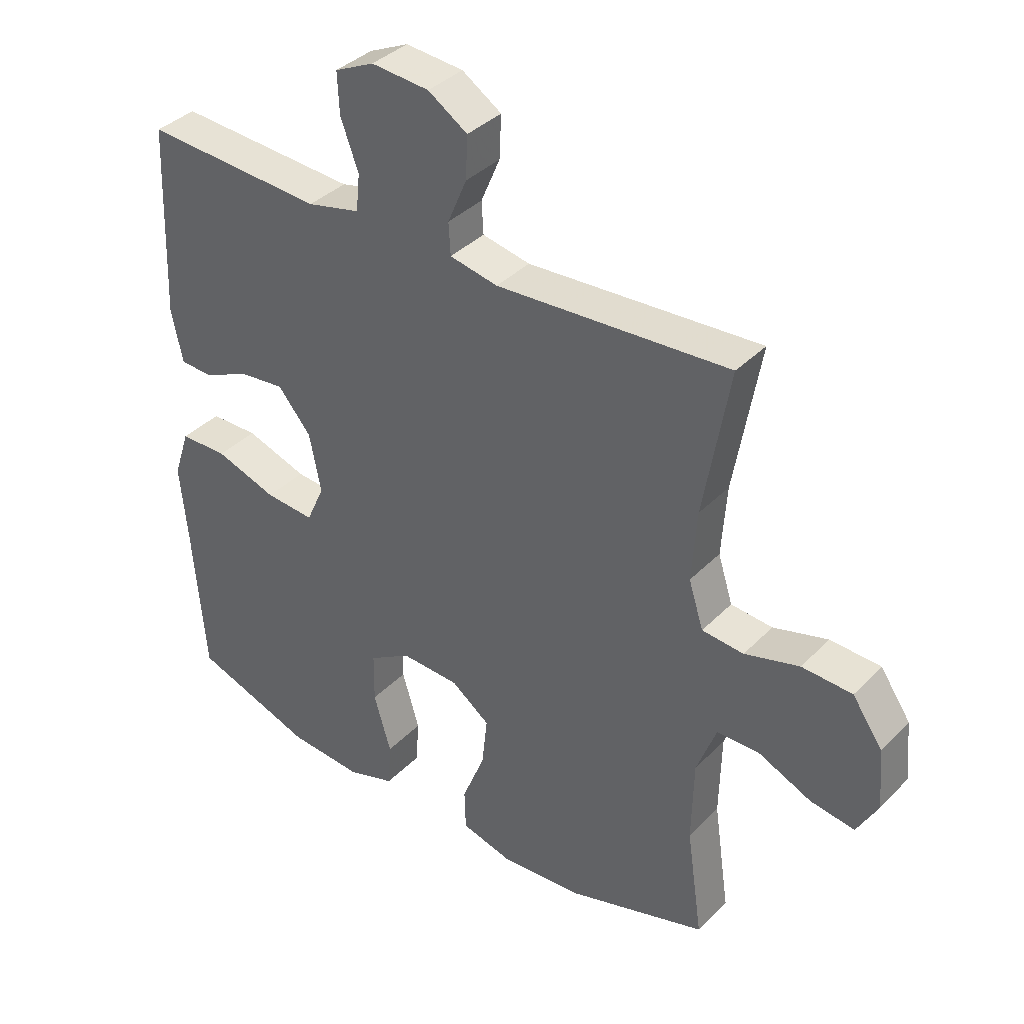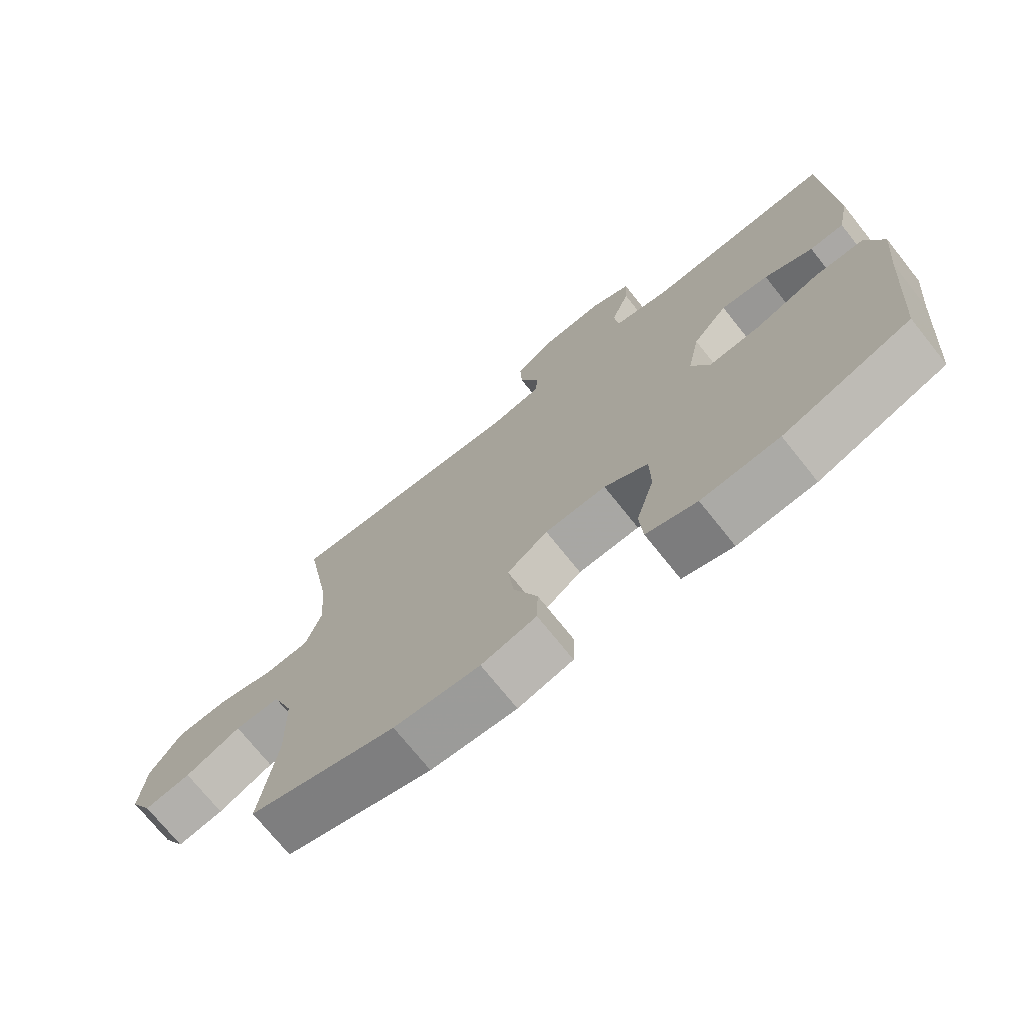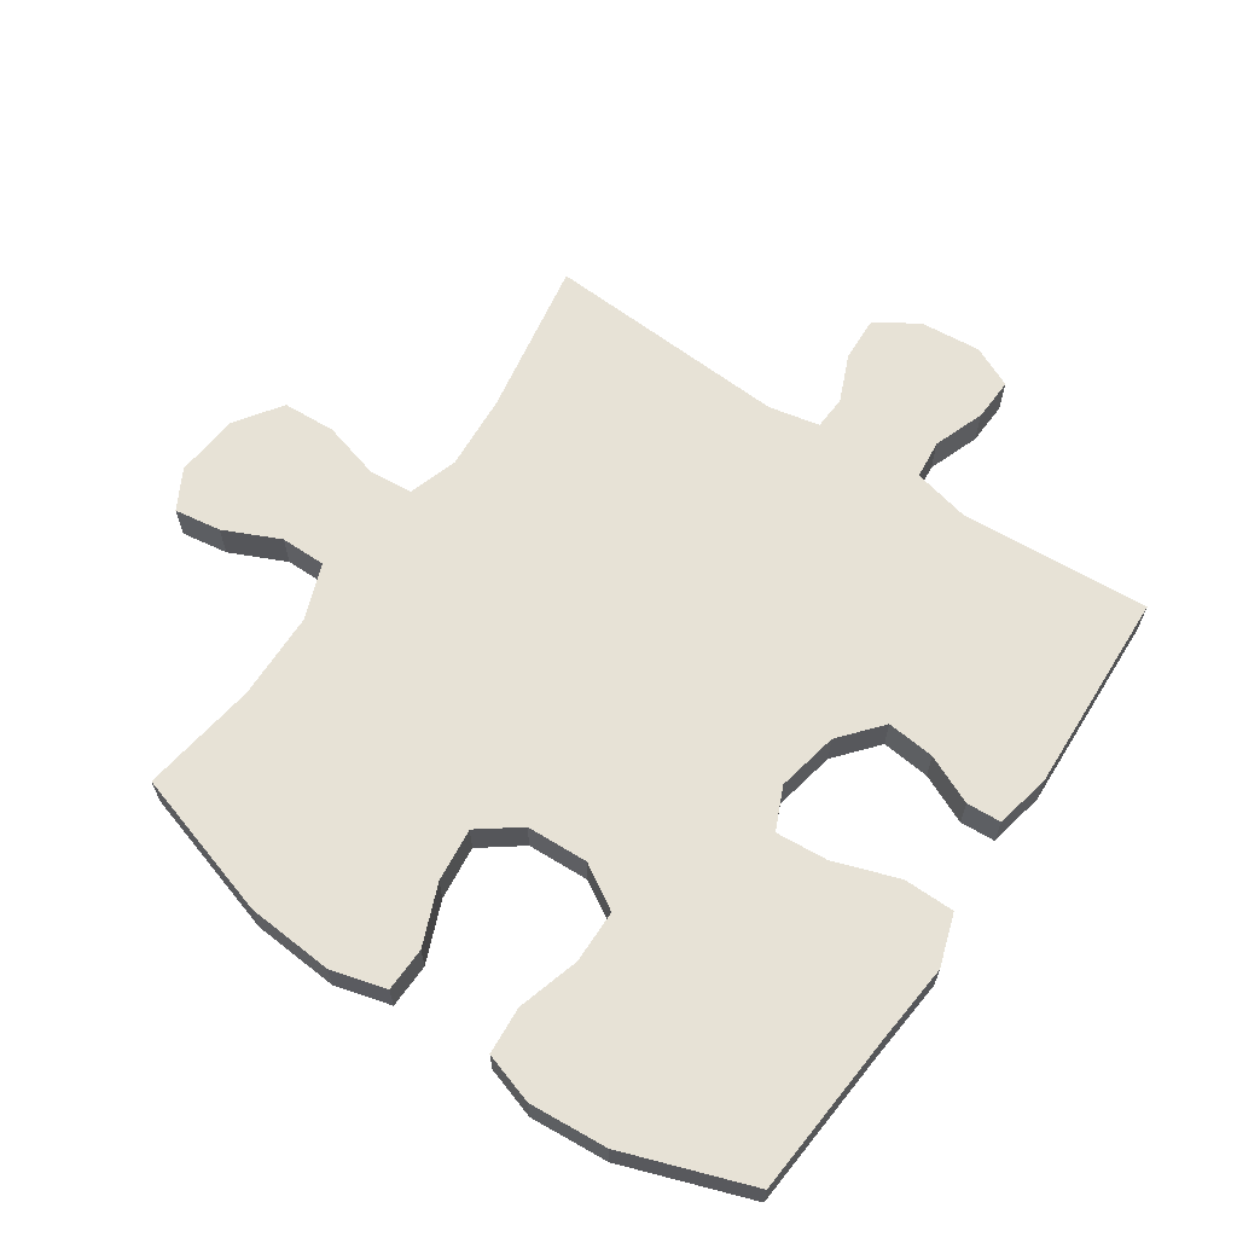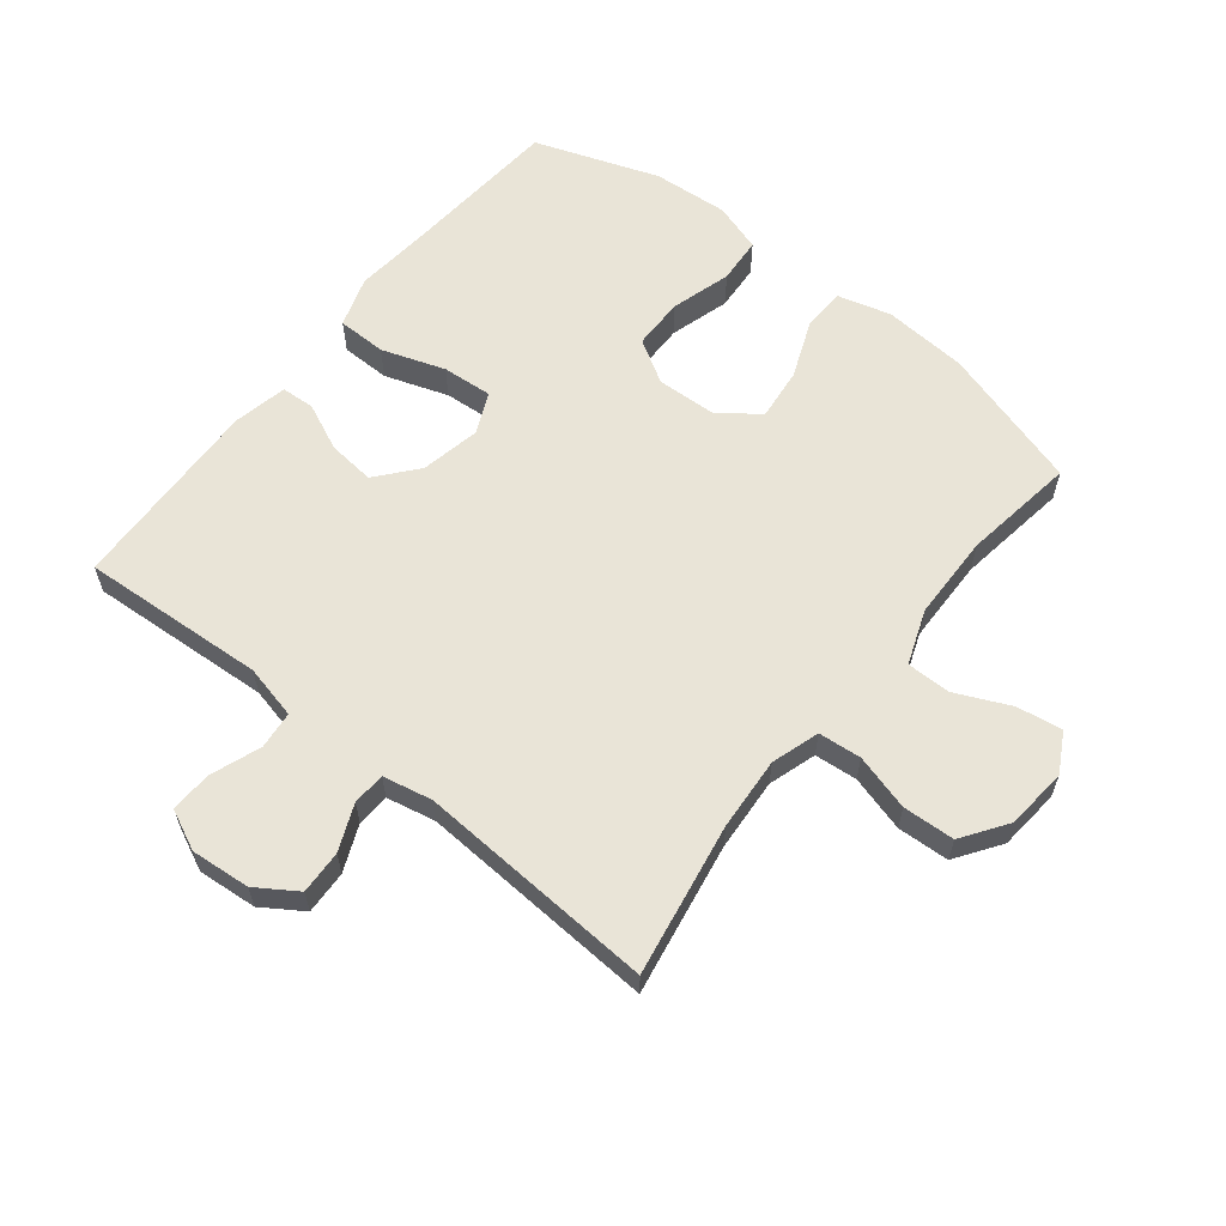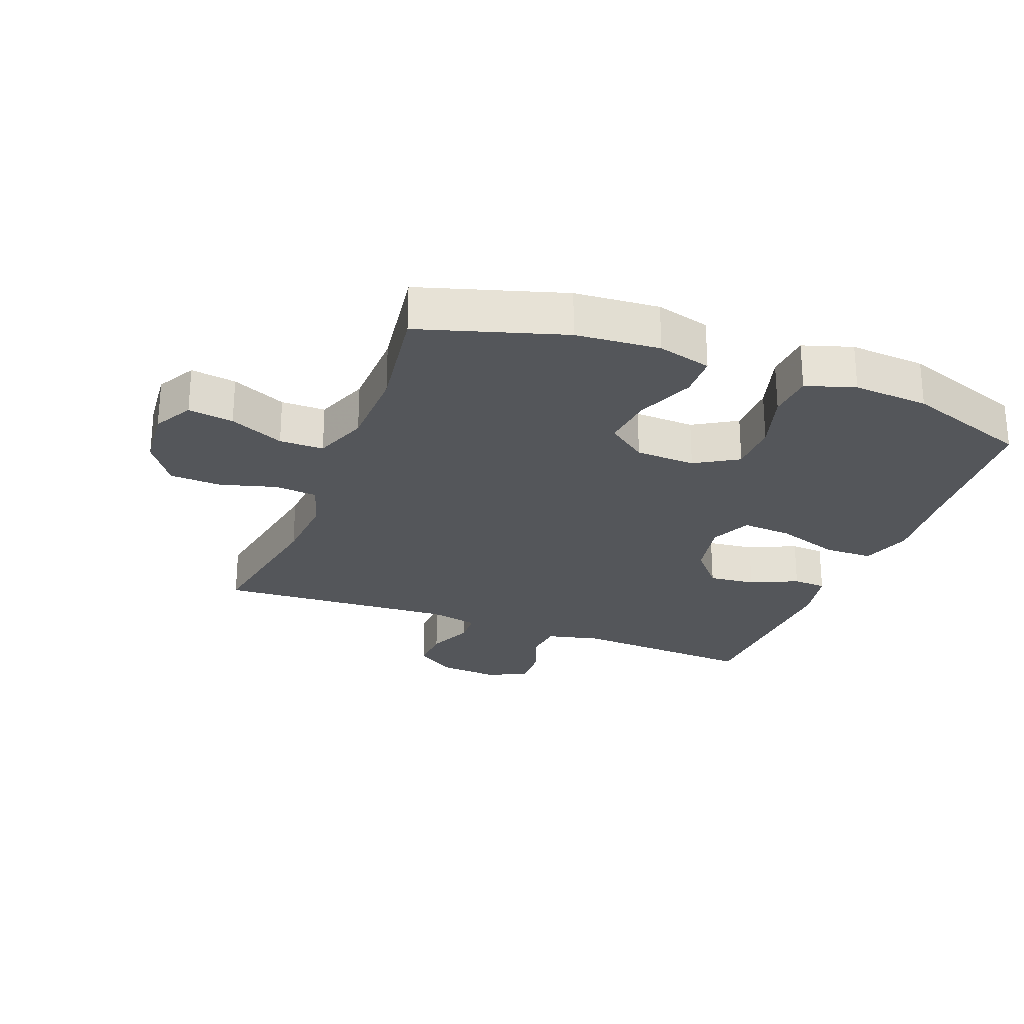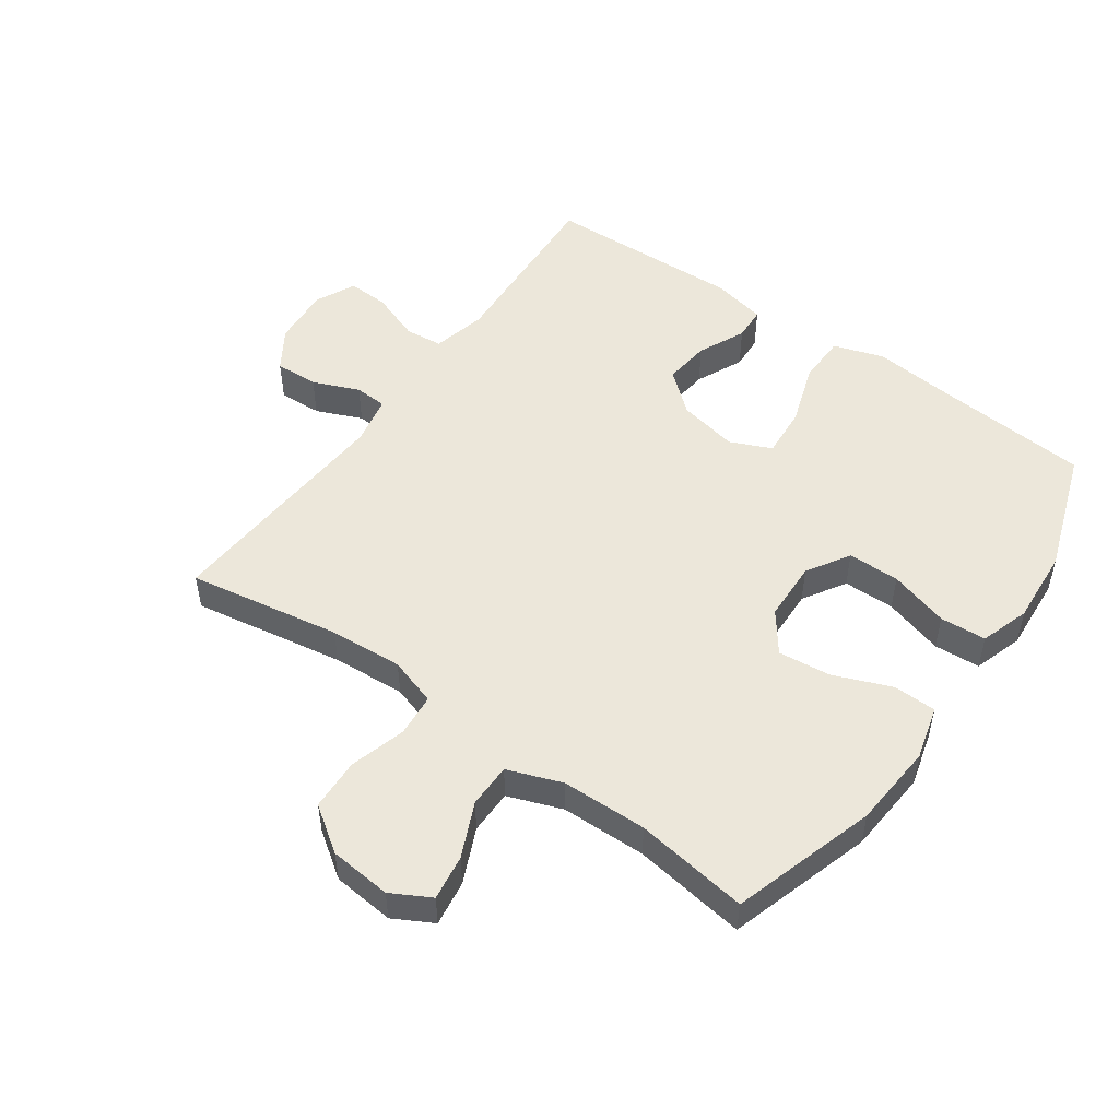
<metadata>
{"format":"obj","ext":"obj","renderer":"f3d","projection":"perspective","resolution":1024,"background":"white","views":[{"elev":37.3,"azim":38.2,"up":"+Z"},{"elev":-72.8,"azim":-141.4,"up":"+Z"},{"elev":63.7,"azim":-145.9,"up":"+Y"},{"elev":60.9,"azim":38.5,"up":"+Y"},{"elev":-25.6,"azim":159.1,"up":"+Y"},{"elev":50.8,"azim":125.5,"up":"+Y"}]}
</metadata>
<code>
v -0.5 0.07 -0.5
v -0.52 0.07 -0.249
v -0.532 0.07 -0.125
v -0.506 0.07 -0.045
v -0.428 0.07 -0.044
v -0.328 0.07 -0.078
v -0.248 0.07 -0.084
v -0.219 0.07 -0.019
v -0.238 0.07 0.076
v -0.292 0.07 0.14
v -0.366 0.07 0.132
v -0.441 0.07 0.098
v -0.494 0.07 0.101
v -0.512 0.07 0.187
v -0.5 0.07 0.5
v -0.338 0.07 0.49
v -0.208 0.07 0.482
v -0.122 0.07 0.502
v -0.116 0.07 0.562
v -0.145 0.07 0.641
v -0.148 0.07 0.707
v -0.084 0.07 0.737
v 0.01 0.07 0.729
v 0.074 0.07 0.687
v 0.071 0.07 0.618
v 0.04 0.07 0.545
v 0.043 0.07 0.493
v 0.121 0.07 0.477
v 0.5 0.07 0.5
v 0.458 0.07 0.258
v 0.45 0.07 0.142
v 0.474 0.07 0.066
v 0.542 0.07 0.06
v 0.631 0.07 0.085
v 0.713 0.07 0.081
v 0.762 0.07 0.01
v 0.771 0.07 -0.088
v 0.737 0.07 -0.15
v 0.665 0.07 -0.139
v 0.579 0.07 -0.1
v 0.509 0.07 -0.1
v 0.477 0.07 -0.186
v 0.474 0.07 -0.321
v 0.5 0.07 -0.5
v 0.272 0.07 -0.569
v 0.139 0.07 -0.579
v 0.054 0.07 -0.556
v 0.052 0.07 -0.488
v 0.089 0.07 -0.396
v 0.098 0.07 -0.313
v 0.035 0.07 -0.266
v -0.06 0.07 -0.262
v -0.128 0.07 -0.303
v -0.129 0.07 -0.385
v -0.101 0.07 -0.48
v -0.106 0.07 -0.553
v -0.184 0.07 -0.578
v -0.304 0.07 -0.569
v -0.5 0 -0.5
v -0.52 0 -0.249
v -0.532 0 -0.125
v -0.506 0 -0.045
v -0.428 0 -0.044
v -0.328 0 -0.078
v -0.248 0 -0.084
v -0.219 0 -0.019
v -0.238 0 0.076
v -0.292 0 0.14
v -0.366 0 0.132
v -0.441 0 0.098
v -0.494 0 0.101
v -0.512 0 0.187
v -0.5 0 0.5
v -0.338 0 0.49
v -0.208 0 0.482
v -0.122 0 0.502
v -0.116 0 0.562
v -0.145 0 0.641
v -0.148 0 0.707
v -0.084 0 0.737
v 0.01 0 0.729
v 0.074 0 0.687
v 0.071 0 0.618
v 0.04 0 0.545
v 0.043 0 0.493
v 0.121 0 0.477
v 0.5 0 0.5
v 0.458 0 0.258
v 0.45 0 0.142
v 0.474 0 0.066
v 0.542 0 0.06
v 0.631 0 0.085
v 0.713 0 0.081
v 0.762 0 0.01
v 0.771 0 -0.088
v 0.737 0 -0.15
v 0.665 0 -0.139
v 0.579 0 -0.1
v 0.509 0 -0.1
v 0.477 0 -0.186
v 0.474 0 -0.321
v 0.5 0 -0.5
v 0.272 0 -0.569
v 0.139 0 -0.579
v 0.054 0 -0.556
v 0.052 0 -0.488
v 0.089 0 -0.396
v 0.098 0 -0.313
v 0.035 0 -0.266
v -0.06 0 -0.262
v -0.128 0 -0.303
v -0.129 0 -0.385
v -0.101 0 -0.48
v -0.106 0 -0.553
v -0.184 0 -0.578
v -0.304 0 -0.569
f 57 58 1 2
f 54 55 56 57
f 53 54 57 2
f 52 53 2 3
f 51 52 3 4
f 46 47 48 49
f 46 49 50
f 43 44 45 46
f 42 43 46 50
f 41 42 50 51
f 37 38 39 40
f 37 40 41
f 36 37 41
f 33 34 35 36
f 32 33 36 41
f 31 32 41 51
f 28 29 30
f 27 28 30 31
f 23 24 25 26
f 23 26 27
f 22 23 27
f 19 20 21 22
f 18 19 22 27
f 17 18 27 31
f 13 14 15 16
f 11 12 13 16
f 10 11 16 17
f 9 10 17 31
f 51 4 5 6
f 51 6 7
f 8 9 31 51
f 7 8 51
f 60 59 116 115
f 115 114 113 112
f 60 115 112 111
f 61 60 111 110
f 62 61 110 109
f 107 106 105 104
f 108 107 104
f 104 103 102 101
f 108 104 101 100
f 109 108 100 99
f 98 97 96 95
f 99 98 95
f 99 95 94
f 94 93 92 91
f 99 94 91 90
f 109 99 90 89
f 88 87 86
f 89 88 86 85
f 84 83 82 81
f 85 84 81
f 85 81 80
f 80 79 78 77
f 85 80 77 76
f 89 85 76 75
f 74 73 72 71
f 74 71 70 69
f 75 74 69 68
f 89 75 68 67
f 64 63 62 109
f 65 64 109
f 109 89 67 66
f 109 66 65
f 1 59 60 2
f 2 60 61 3
f 3 61 62 4
f 4 62 63 5
f 5 63 64 6
f 6 64 65 7
f 7 65 66 8
f 8 66 67 9
f 9 67 68 10
f 10 68 69 11
f 11 69 70 12
f 12 70 71 13
f 13 71 72 14
f 14 72 73 15
f 15 73 74 16
f 16 74 75 17
f 17 75 76 18
f 18 76 77 19
f 19 77 78 20
f 20 78 79 21
f 21 79 80 22
f 22 80 81 23
f 23 81 82 24
f 24 82 83 25
f 25 83 84 26
f 26 84 85 27
f 27 85 86 28
f 28 86 87 29
f 29 87 88 30
f 30 88 89 31
f 31 89 90 32
f 32 90 91 33
f 33 91 92 34
f 34 92 93 35
f 35 93 94 36
f 36 94 95 37
f 37 95 96 38
f 38 96 97 39
f 39 97 98 40
f 40 98 99 41
f 41 99 100 42
f 42 100 101 43
f 43 101 102 44
f 44 102 103 45
f 45 103 104 46
f 46 104 105 47
f 47 105 106 48
f 48 106 107 49
f 49 107 108 50
f 50 108 109 51
f 51 109 110 52
f 52 110 111 53
f 53 111 112 54
f 54 112 113 55
f 55 113 114 56
f 56 114 115 57
f 57 115 116 58
f 58 116 59 1

</code>
